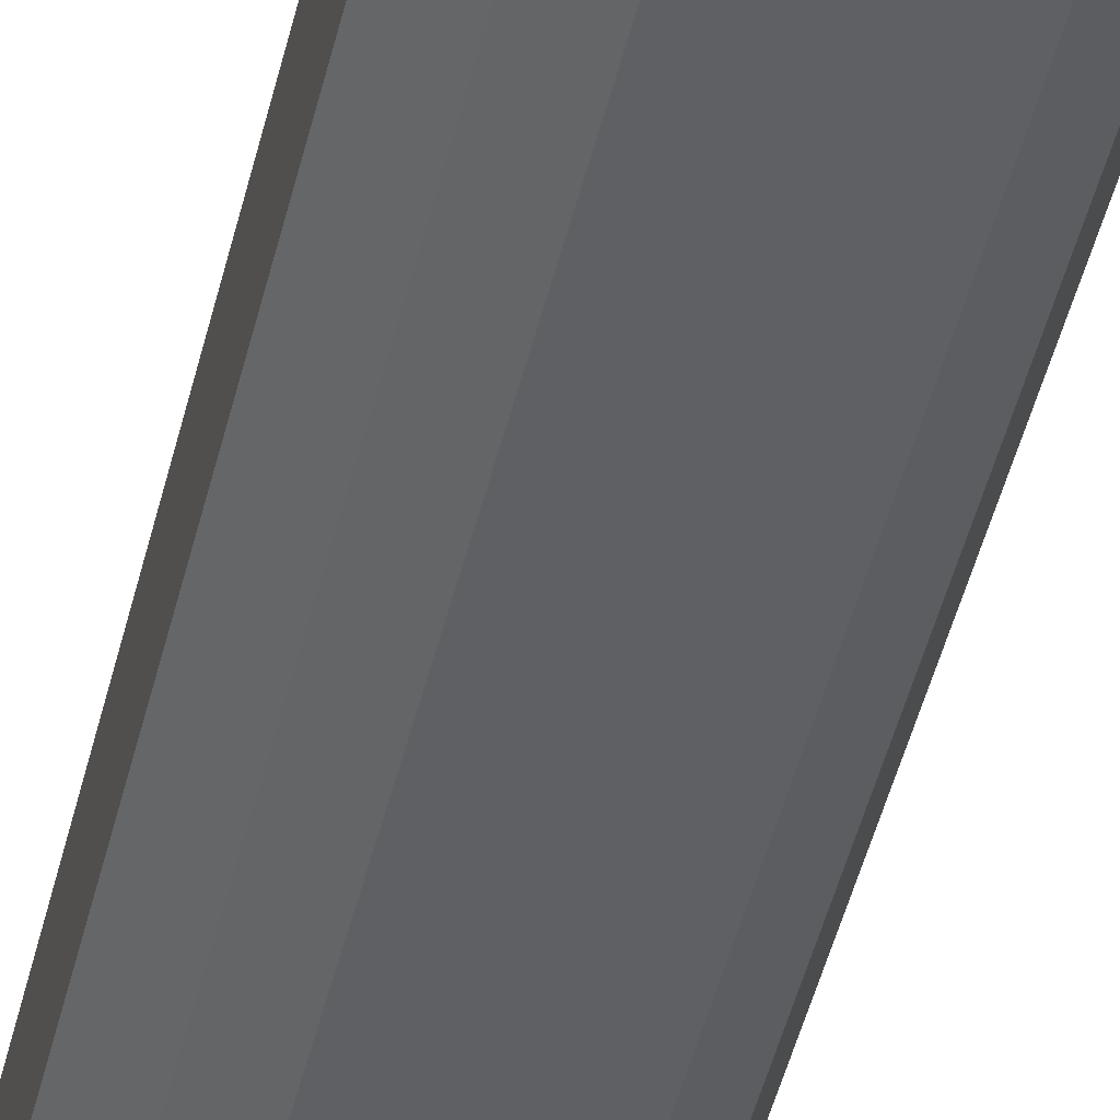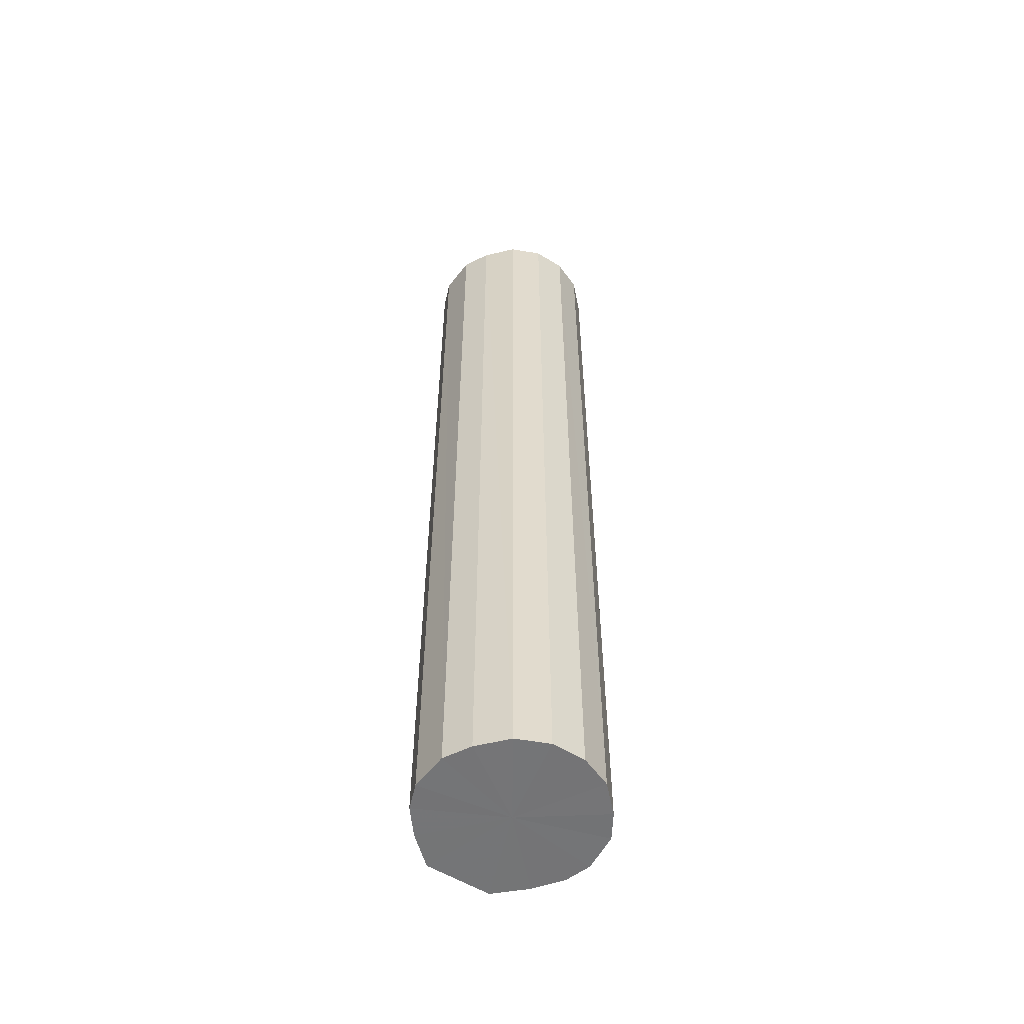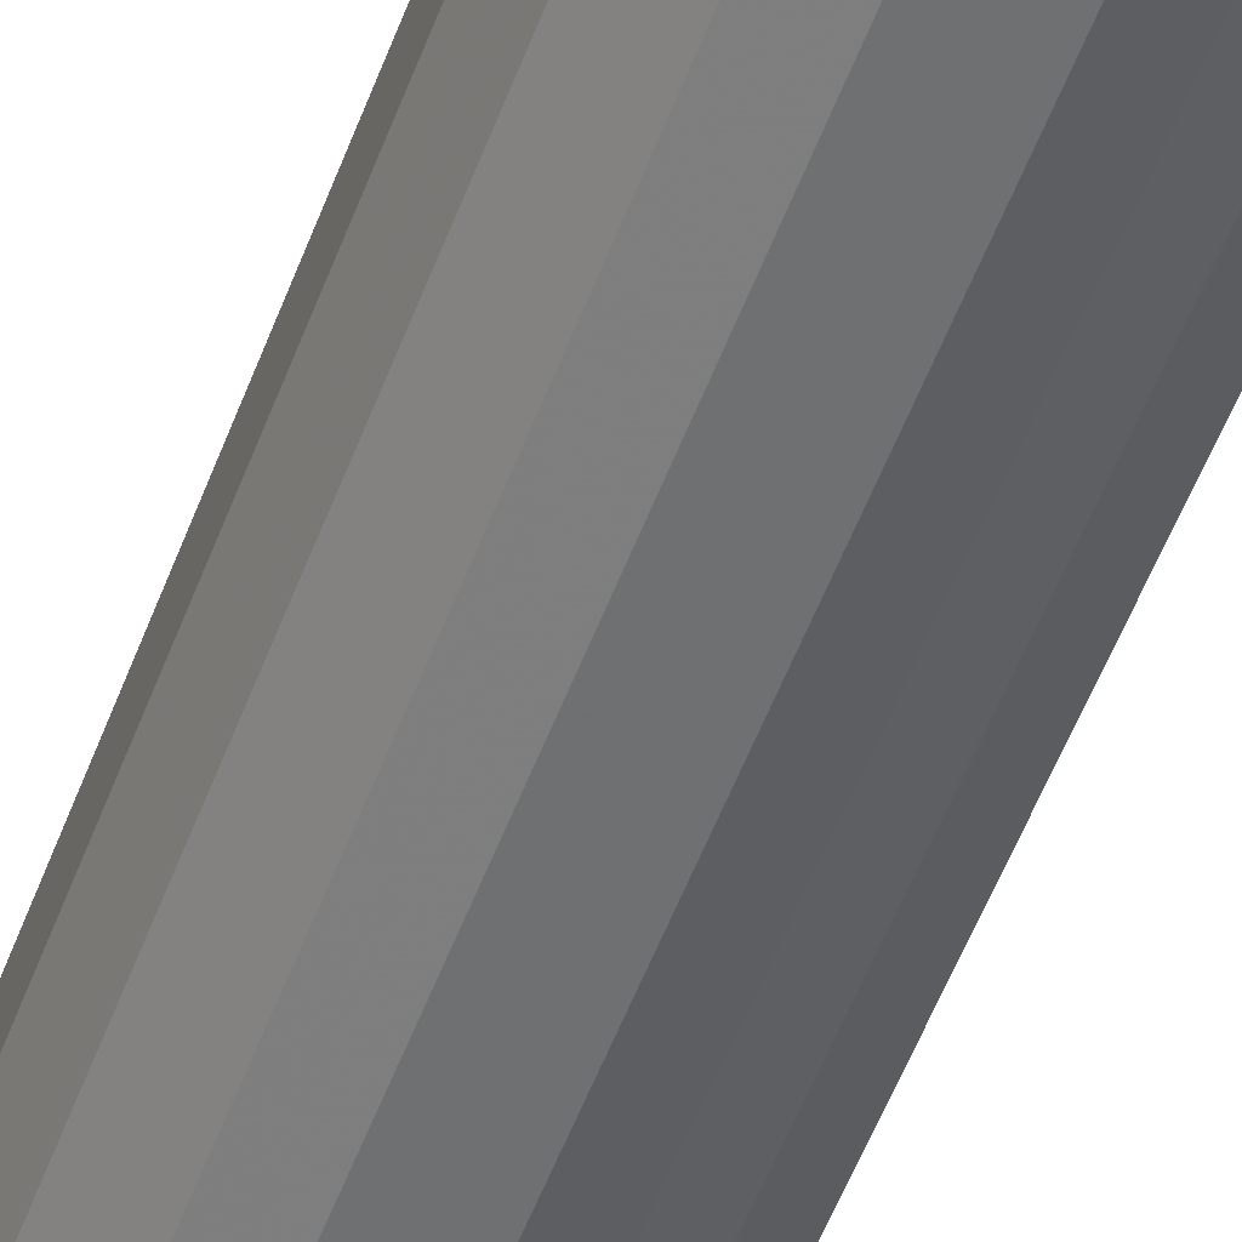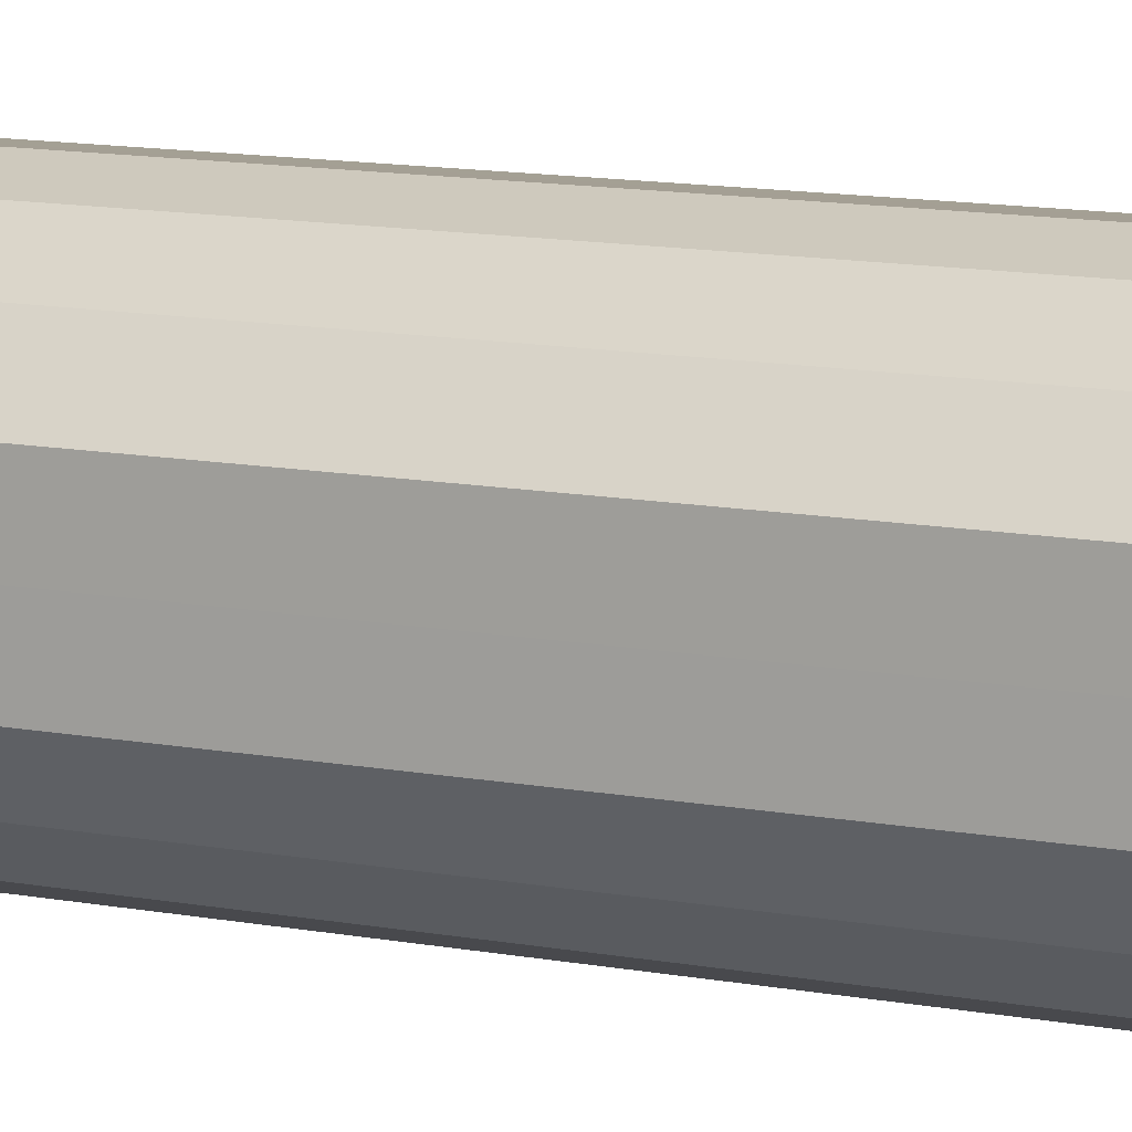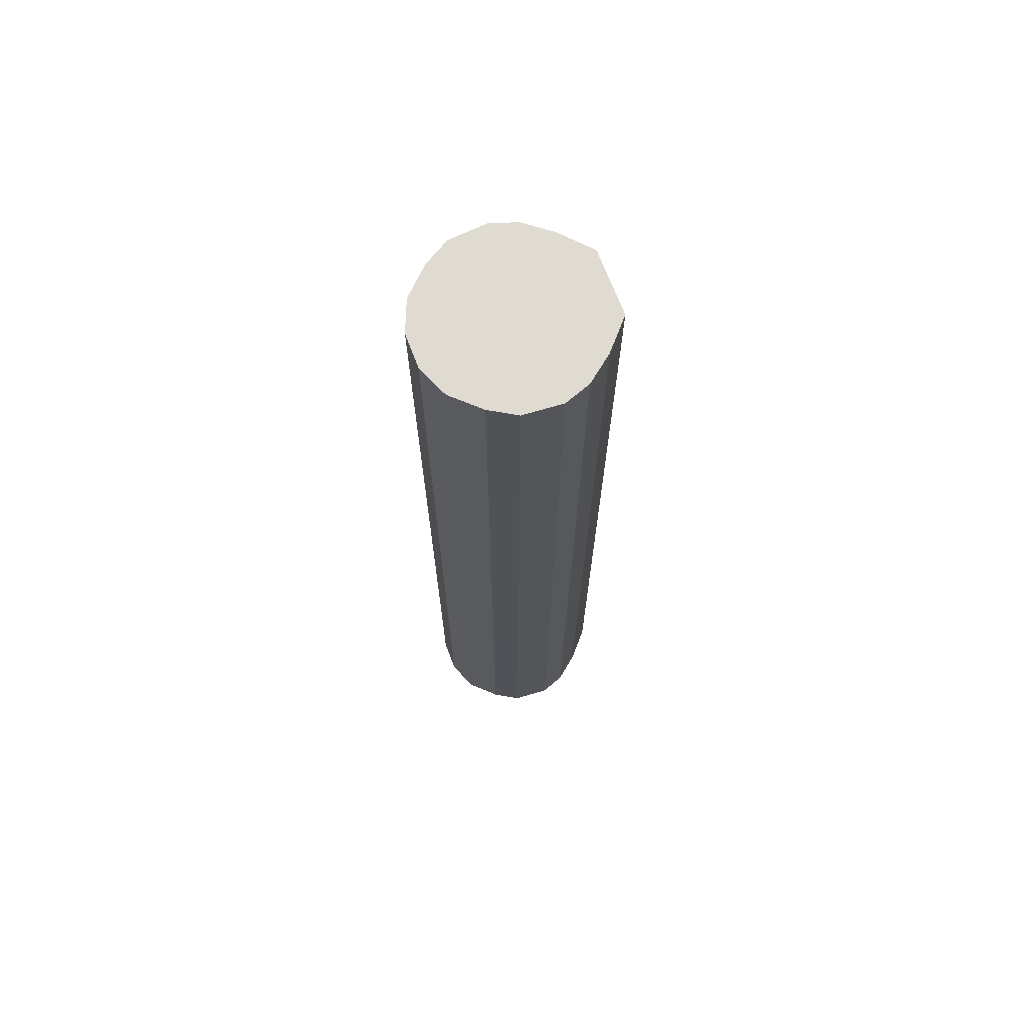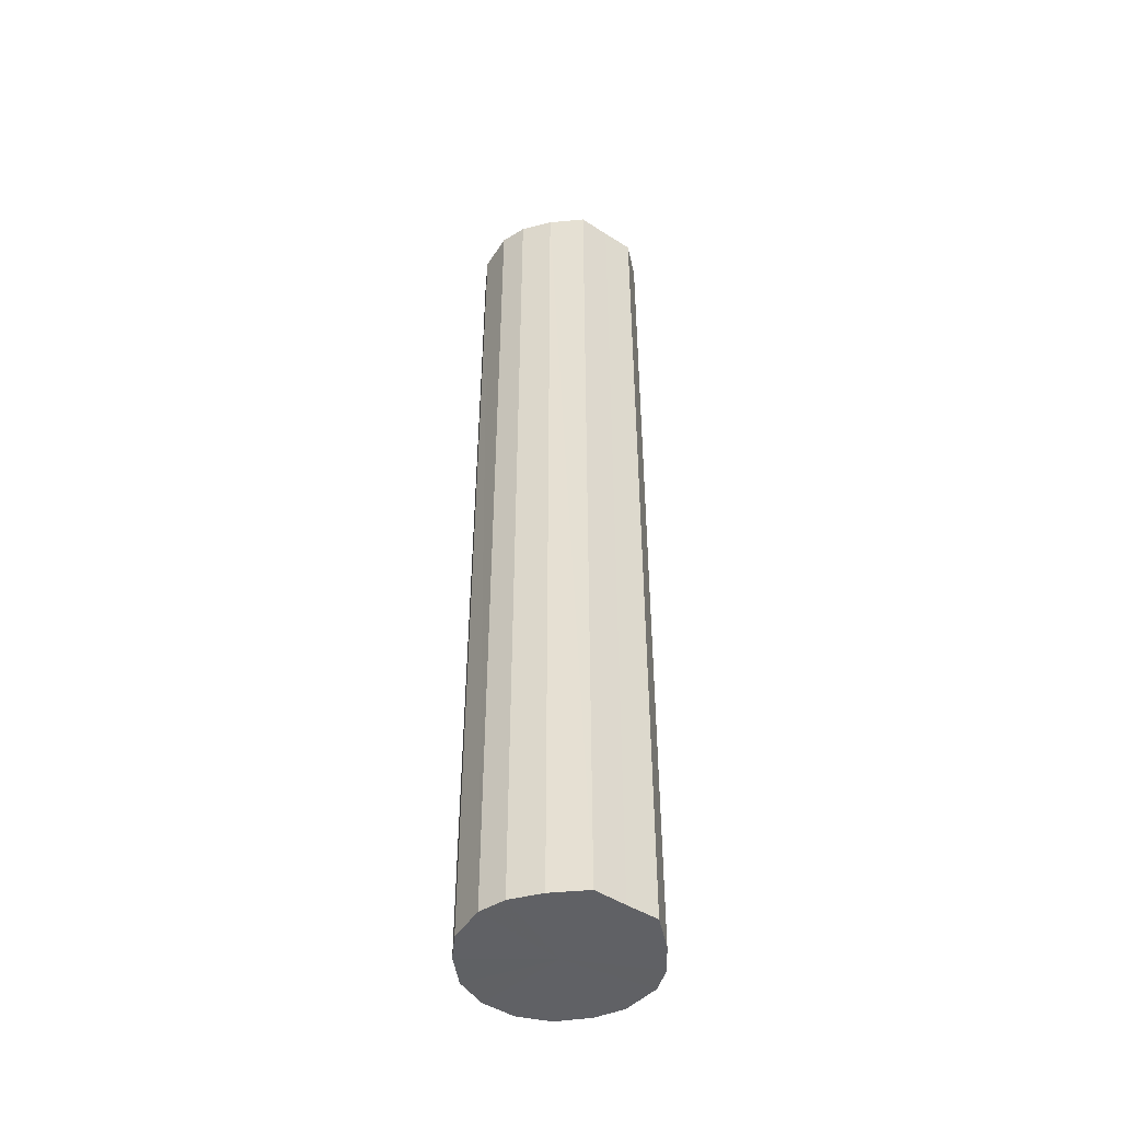
<metadata>
{"format":"obj","ext":"obj","renderer":"f3d","projection":"perspective","resolution":1024,"background":"white","views":[{"elev":-46.2,"azim":166.8,"up":"+Z"},{"elev":-56.4,"azim":-122.5,"up":"+Y"},{"elev":-53.7,"azim":-20.2,"up":"+Z"},{"elev":9.1,"azim":120.8,"up":"+Z"},{"elev":70.0,"azim":-20.9,"up":"+Y"},{"elev":-47.2,"azim":54.1,"up":"+Y"}]}
</metadata>
<code>
o 30344
v 2206 1881 15.82
v 2206 1881 15.85
v 2206 1880 15.82
v 2206 1881 15.87
v 2206 1880 15.85
v 2206 1881 15.8
v 2206 1880 15.8
v 2206 1881 15.88
v 2206 1880 15.87
v 2206 1881 15.77
v 2206 1880 15.77
v 2206 1881 15.89
v 2206 1880 15.88
v 2206 1881 15.76
v 2206 1880 15.76
v 2206 1881 15.89
v 2206 1880 15.89
v 2206 1881 15.75
v 2206 1880 15.75
v 2206 1881 15.88
v 2206 1880 15.89
v 2206 1881 15.75
v 2206 1880 15.75
v 2206 1881 15.86
v 2206 1880 15.88
v 2206 1881 15.76
v 2206 1880 15.76
v 2206 1881 15.83
v 2206 1880 15.86
v 2206 1881 15.78
v 2206 1880 15.78
v 2206 1881 15.81
v 2206 1880 15.83
v 2206 1880 15.81
v 2206 1880 15.82
v 2206 1881 15.85
v 2206 1880 15.85
v 2206 1881 15.87
v 2206 1880 15.87
v 2206 1880 15.8
v 2206 1881 15.82
v 2206 1880 15.77
v 2206 1881 15.8
v 2206 1881 15.88
v 2206 1880 15.88
v 2206 1880 15.76
v 2206 1881 15.77
v 2206 1880 15.75
v 2206 1881 15.76
v 2206 1881 15.89
v 2206 1880 15.89
v 2206 1880 15.75
v 2206 1881 15.75
v 2206 1880 15.76
v 2206 1881 15.75
v 2206 1881 15.89
v 2206 1880 15.89
v 2206 1880 15.78
v 2206 1881 15.76
v 2206 1880 15.81
v 2206 1881 15.78
v 2206 1881 15.88
v 2206 1880 15.88
v 2206 1880 15.83
v 2206 1881 15.81
v 2206 1880 15.86
v 2206 1881 15.83
v 2206 1881 15.86
v 2206 1881 15.82
v 2206 1881 15.85
v 2206 1881 15.82
v 2206 1881 15.87
v 2206 1881 15.8
v 2206 1881 15.88
v 2206 1881 15.77
v 2206 1881 15.89
v 2206 1881 15.76
v 2206 1881 15.89
v 2206 1881 15.75
v 2206 1881 15.88
v 2206 1881 15.75
v 2206 1881 15.86
v 2206 1881 15.76
v 2206 1881 15.83
v 2206 1881 15.78
v 2206 1881 15.81
v 2206 1880 15.82
v 2206 1880 15.82
v 2206 1880 15.85
v 2206 1880 15.8
v 2206 1880 15.87
v 2206 1880 15.77
v 2206 1880 15.88
v 2206 1880 15.76
v 2206 1880 15.89
v 2206 1880 15.75
v 2206 1880 15.89
v 2206 1880 15.75
v 2206 1880 15.88
v 2206 1880 15.76
v 2206 1880 15.86
v 2206 1880 15.78
v 2206 1880 15.83
v 2206 1880 15.81
f 1 2 3
f 2 4 5
f 6 1 7
f 4 8 9
f 10 6 11
f 8 12 13
f 14 10 15
f 12 16 17
f 18 14 19
f 16 20 21
f 22 18 23
f 20 24 25
f 26 22 27
f 24 28 29
f 30 26 31
f 28 32 33
f 32 30 34
f 35 36 37
f 37 38 39
f 40 41 35
f 42 43 40
f 39 44 45
f 46 47 42
f 48 49 46
f 45 50 51
f 52 53 48
f 54 55 52
f 51 56 57
f 58 59 54
f 60 61 58
f 57 62 63
f 64 65 60
f 66 67 64
f 63 68 66
f 69 70 71
f 69 72 70
f 69 71 73
f 69 74 72
f 69 73 75
f 69 76 74
f 69 75 77
f 69 78 76
f 69 77 79
f 69 80 78
f 69 79 81
f 69 82 80
f 69 81 83
f 69 84 82
f 69 83 85
f 69 86 84
f 69 85 86
f 87 88 89
f 87 90 88
f 87 89 91
f 87 92 90
f 87 91 93
f 87 94 92
f 87 93 95
f 87 96 94
f 87 95 97
f 87 98 96
f 87 97 99
f 87 100 98
f 87 99 101
f 87 102 100
f 87 101 103
f 87 104 102
f 87 103 104

</code>
